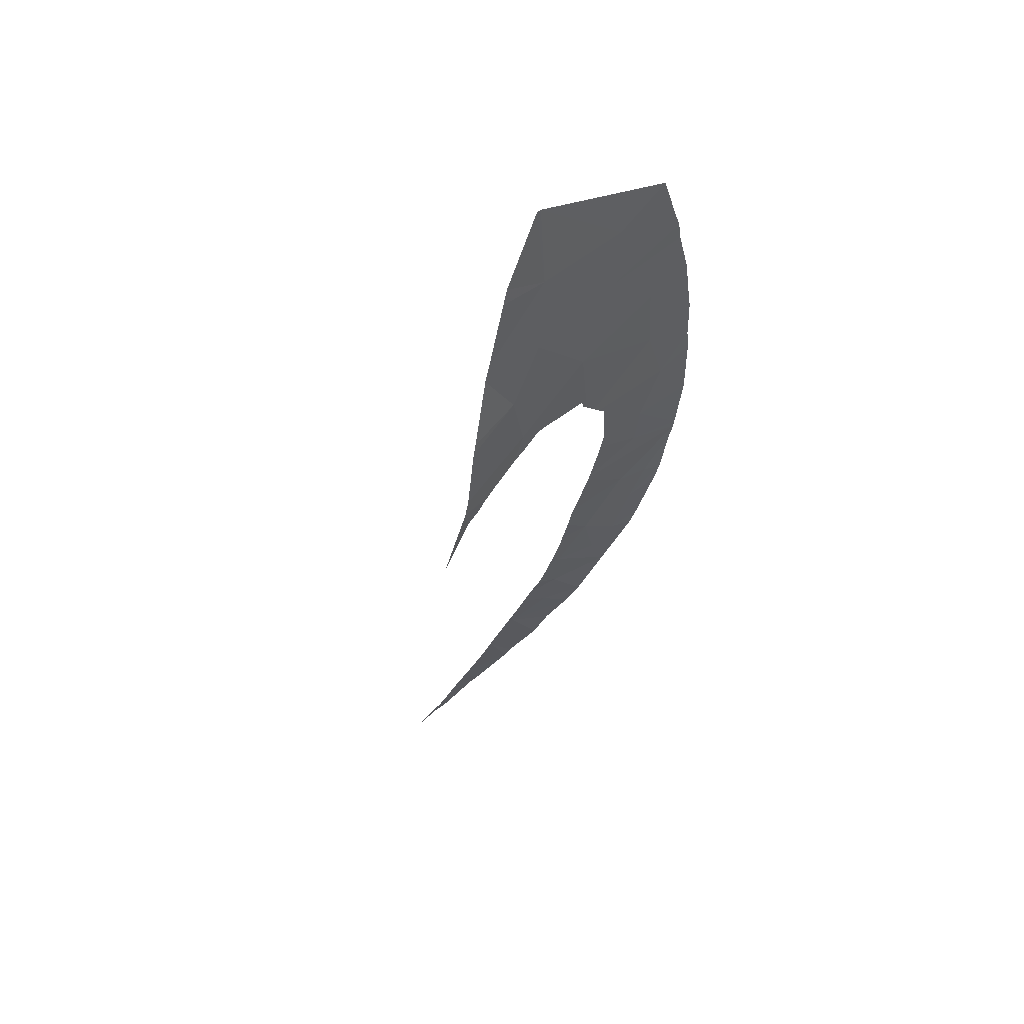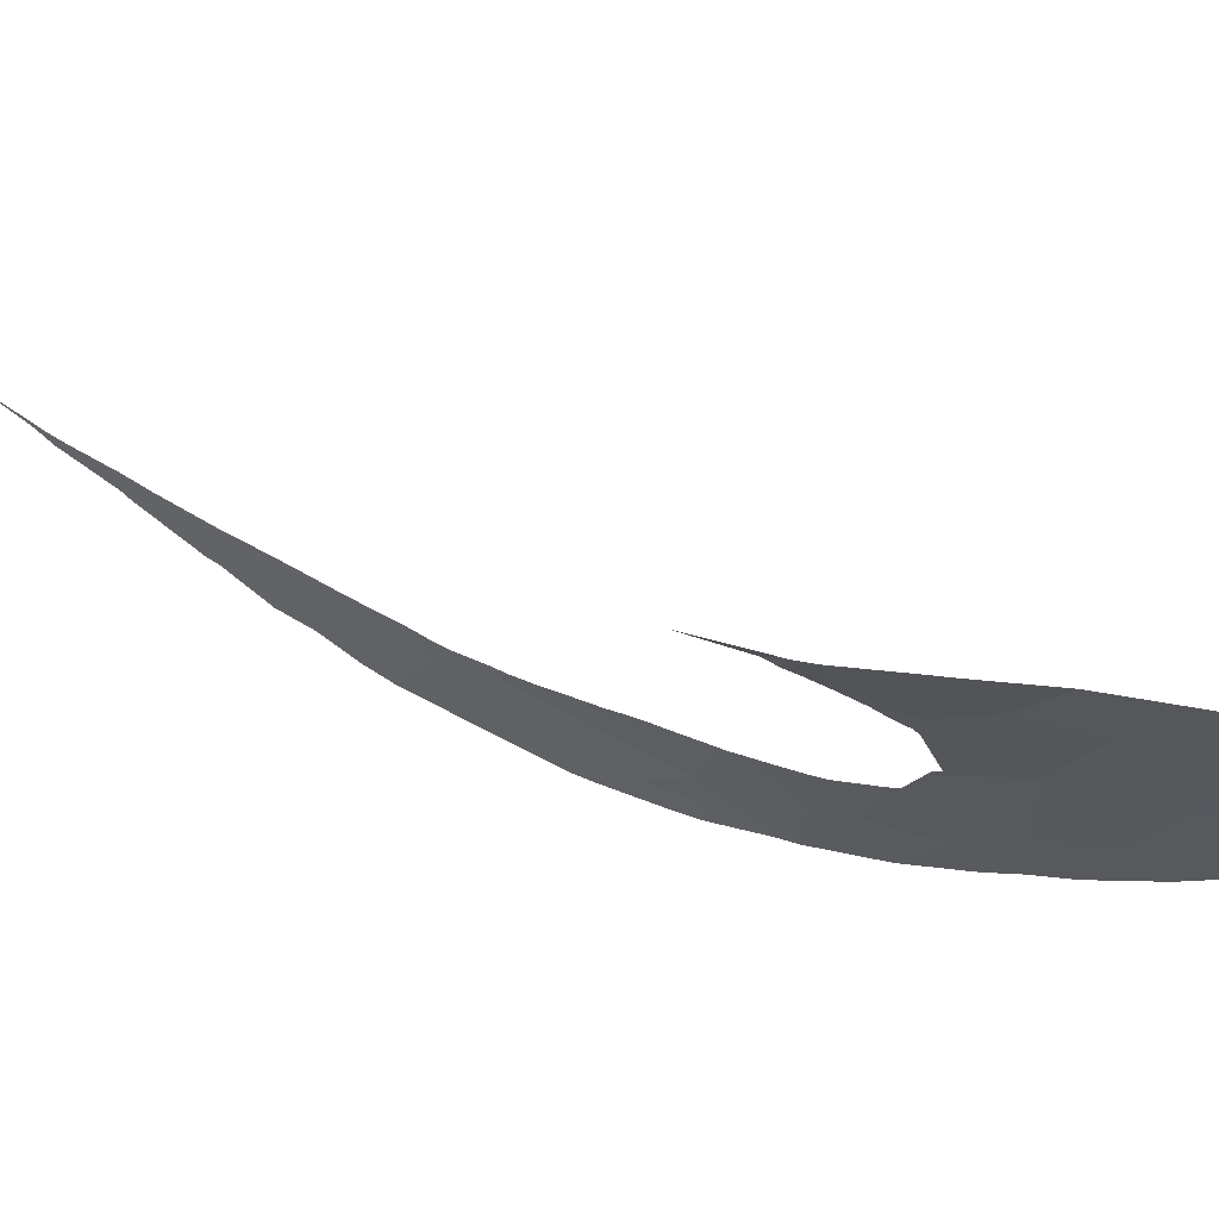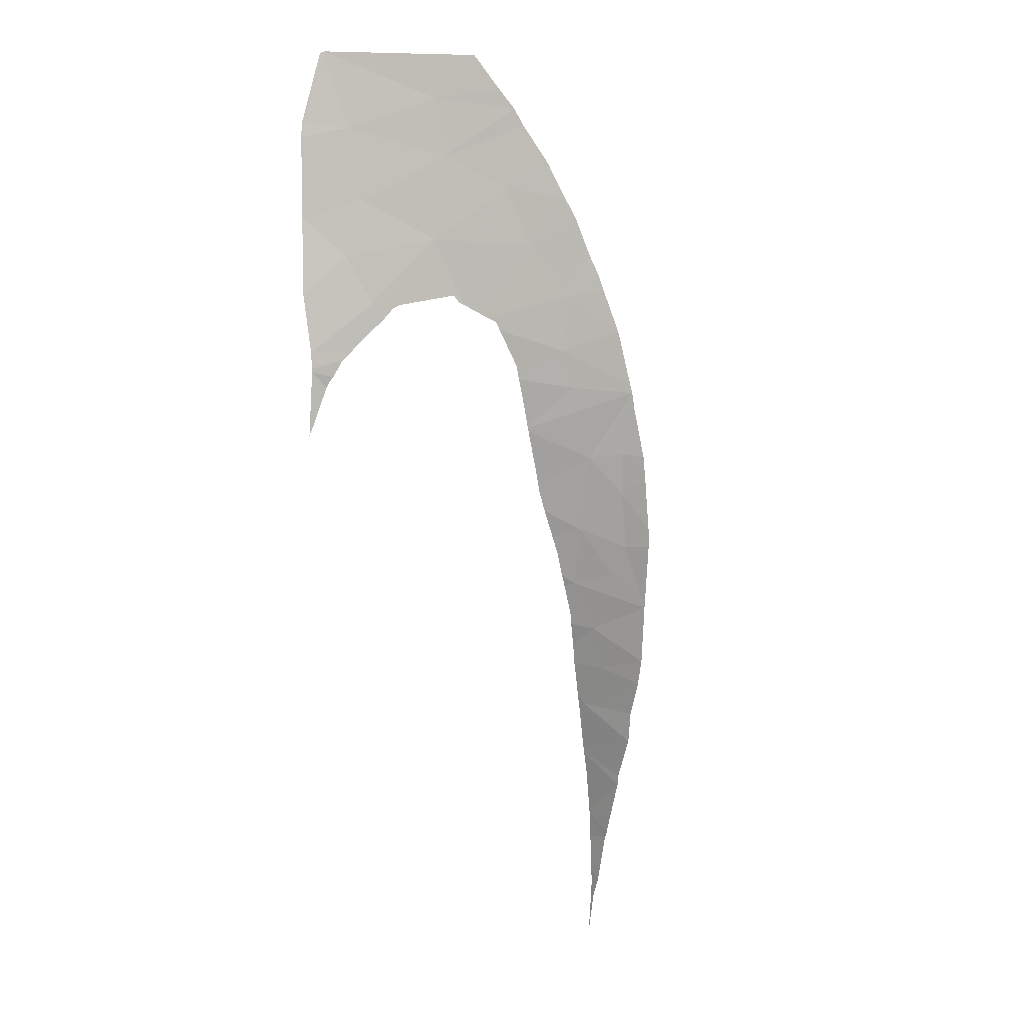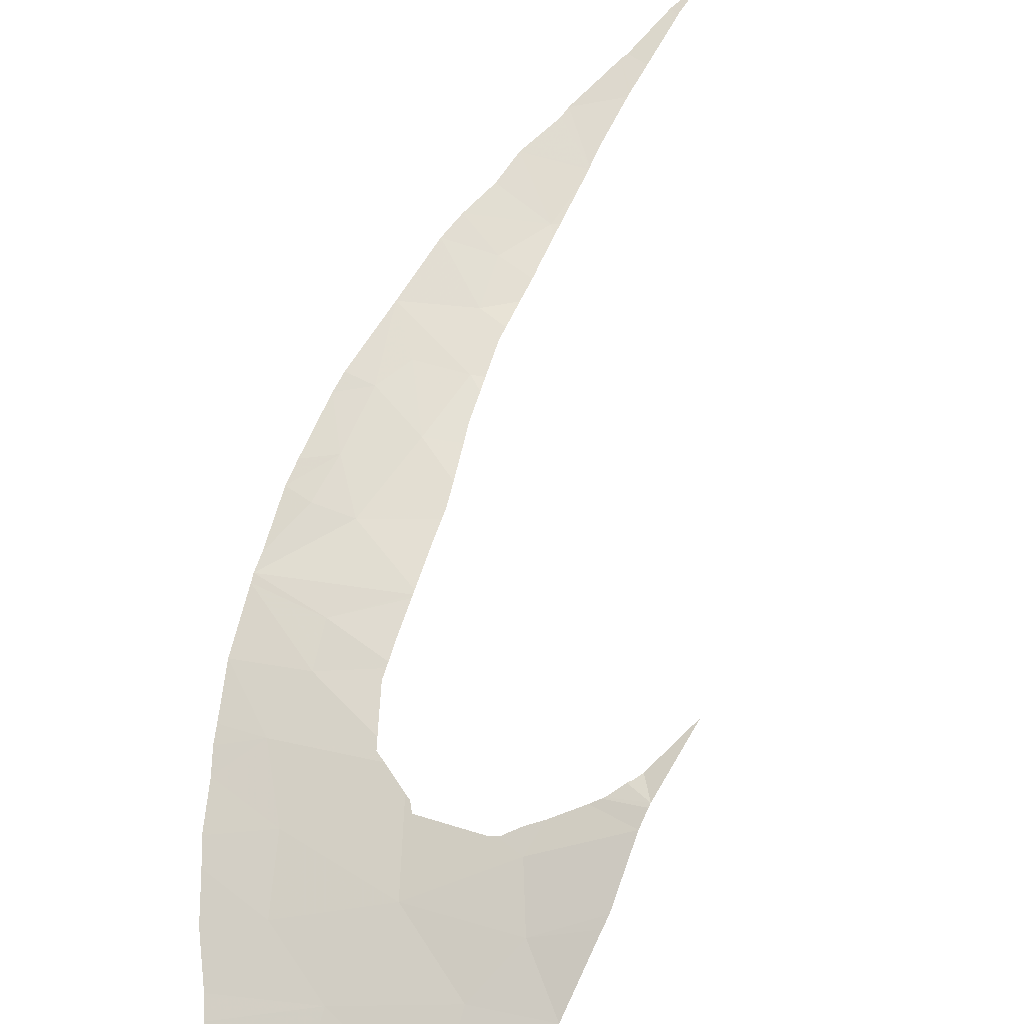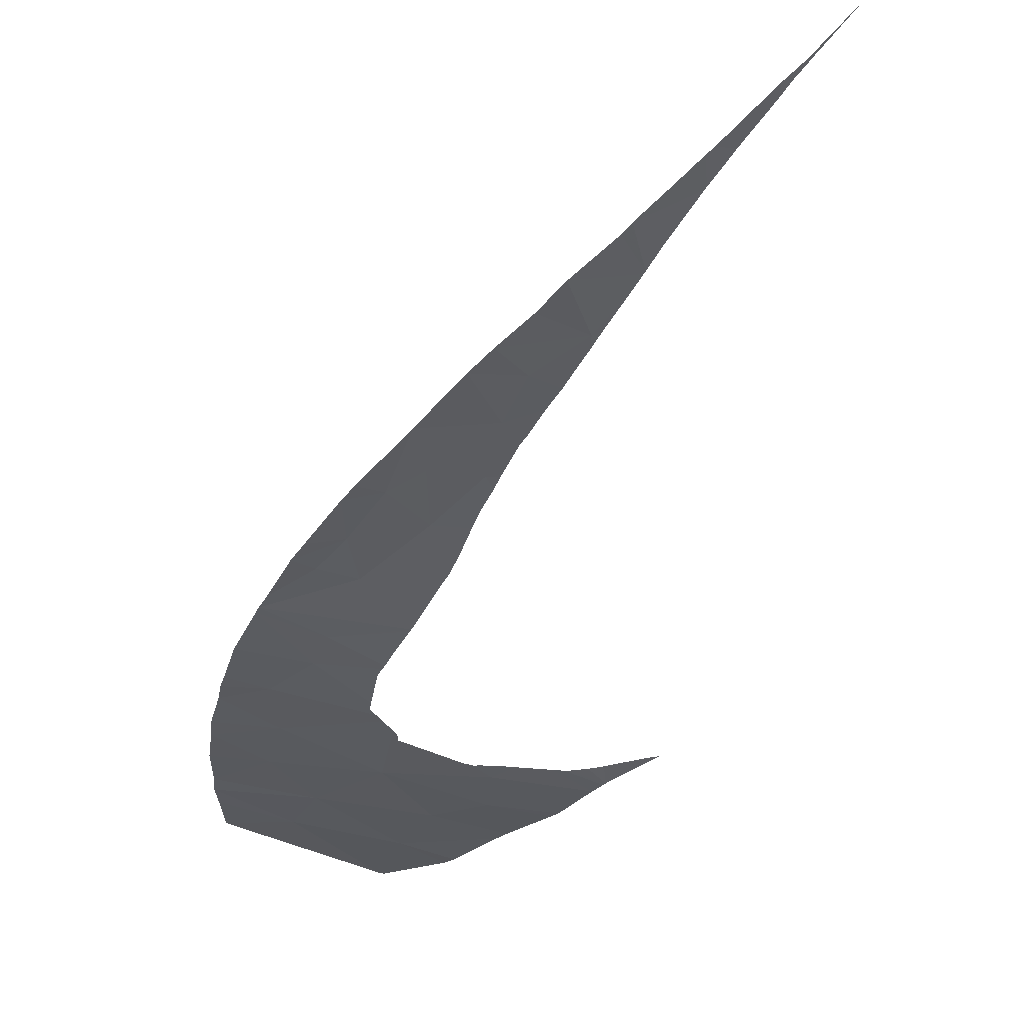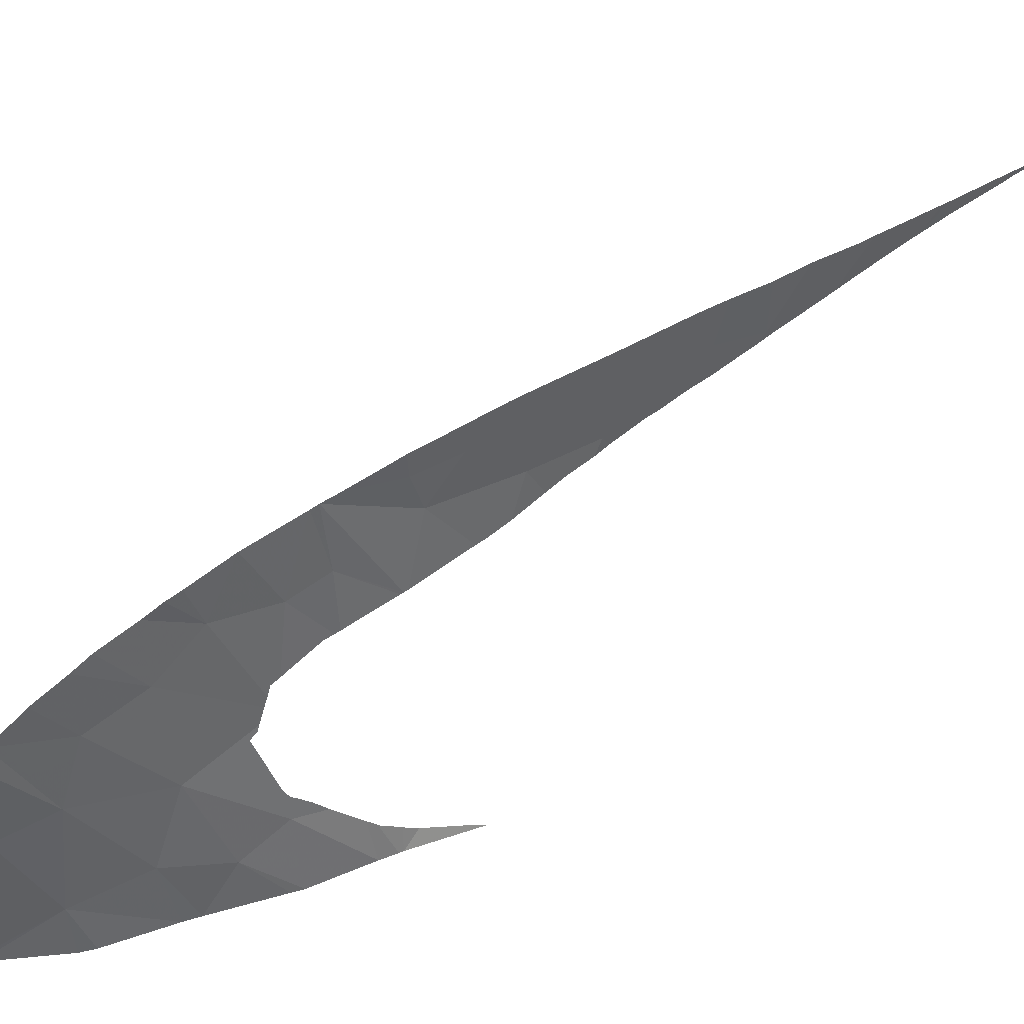
<metadata>
{"format":"obj","ext":"obj","renderer":"f3d","projection":"perspective","resolution":1024,"background":"white","views":[{"elev":27.1,"azim":-26.8,"up":"+Z"},{"elev":-44.0,"azim":-81.7,"up":"+Y"},{"elev":-13.3,"azim":19.8,"up":"+Z"},{"elev":-80.0,"azim":157.7,"up":"+Y"},{"elev":-6.3,"azim":151.0,"up":"+Y"},{"elev":-29.8,"azim":102.7,"up":"+Y"}]}
</metadata>
<code>
v -7.355 78.42 -5.51
v -6.577 78.51 -5.537
v -7.064 79.6 -7.398
v -8.835 72.28 7.454
v -11.35 71.79 6.559
v -9.056 72.01 7.969
v -9.54 72.71 5.525
v -7.934 78.85 -6.348
v -15.01 69.74 9.878
v -14.31 70.59 7.497
v -15.76 70.06 7.676
v -14.88 69.77 9.93
v -11.53 71.17 8.358
v -7.207 74.21 3.414
v -9.036 73.5 3.742
v -7.513 73.67 4.582
v -6.998 74.47 2.811
v -8.042 74.4 2.177
v -6.897 74.67 2.361
v -6.494 78.24 -5.019
v -14.09 71.33 5.21
v -16.05 70.85 4.684
v -16 70.73 5.175
v -12.01 72.42 3.966
v -11.01 86.07 -16.71
v -11.44 86.9 -17.8
v -11.45 86.91 -17.8
v -8.794 77.82 -4.896
v -14.11 72.28 1.955
v -16.2 71.38 2.179
v -14.77 71.6 3.418
v -8.198 72.86 6.286
v -10.12 71.14 9.637
v -9.448 71.69 8.555
v -7.197 77.52 -3.865
v -6.303 77.08 -2.782
v -6.346 77.4 -3.416
v -7.772 73.36 5.192
v -6.385 76.14 -0.8216
v -6.39 76.37 -1.297
v -8.076 76.73 -2.745
v -9.888 75.74 -1.919
v -10.89 73.64 1.685
v -9.828 81.43 -10.33
v -8.224 81.7 -10.72
v -8.485 82.27 -11.61
v -9.115 83.09 -12.72
v -10.21 82.58 -11.9
v -7.758 81.06 -9.791
v -8.954 79.78 -7.967
v -7.489 80.61 -9.086
v -9.316 78.78 -6.544
v -9.667 78.54 -6.294
v -8.917 80.65 -9.212
v -16.13 71.93 0.3626
v -6.579 75.28 1.033
v -8.43 74.95 0.5128
v -6.992 76.93 -2.672
v -14.98 72.46 0.375
v -16.16 72.08 -0.1315
v -16.17 71.3 2.531
v -15.82 70.15 7.211
v -6.413 76.03 -0.6031
v -8.282 75.52 -0.6148
v -9.92 74.89 -0.3506
v -9.885 76.7 -3.477
v -9.88 76.44 -3.063
v -9.888 75.68 -1.816
v -10.38 73.92 1.399
v -10.29 74.06 1.141
v -10.26 74.12 1.037
v -11.09 86.04 -16.64
v -11.07 86 -16.59
v -10.97 85.75 -16.25
v -10.71 85.67 -16.22
v -9.985 81.19 -10.02
v -9.906 80.73 -9.38
v -9.881 80.53 -9.1
v -10.96 85.7 -16.19
v -9.889 75.64 -1.737
v -9.9 75.15 -0.8358
v -9.933 74.69 0.0553
v -9.924 74.82 -0.2119
v -9.659 78.79 -6.625
v -9.647 79.3 -7.378
v -9.675 78.1 -5.617
v -9.716 77.89 -5.301
v -9.832 77.21 -4.313
v -9.889 76.85 -3.743
v -9.645 79.38 -7.495
v -9.691 79.59 -7.801
v -9.735 77.78 -5.132
v -11.59 73.19 2.229
v -11.45 73.33 1.998
v -9.209 83.3 -13.02
v -10.21 82.53 -11.84
v -10.17 82.28 -11.49
v -10.33 83.27 -12.84
v -10.28 83.04 -12.53
v -9.782 80.08 -8.443
v -9.87 80.47 -9.024
v -10.05 81.6 -10.55
v -10.03 81.49 -10.4
v -10.02 81.4 -10.29
v -11.48 86.96 -17.88
v -11.11 86.09 -16.7
v -10.49 84.02 -13.84
v -9.665 83.98 -13.93
v -9.985 84.47 -14.58
v -10.48 83.97 -13.78
v -10.5 84.09 -13.94
v -10.1 84.62 -14.76
v -10.9 85.48 -15.89
v -10.95 85.65 -16.12
v -10.66 84.65 -14.69
v -10.61 84.45 -14.43
v -13.51 72.58 1.804
v -13.44 72.59 1.835
v -13.27 72.63 1.913
v -14.28 72.53 1.065
v -15.19 72.44 0.1526
v -15.26 72.43 0.0888
v -16.17 72.12 -0.2448
v -13.89 72.57 1.39
v -16.53 72.77 -2.23
v -16.3 72.7 -1.752
v -15.57 72.48 -0.3738
v -15.67 72.49 -0.4827
v -10.64 73.78 1.539
v -11.3 73.42 1.922
v -15.84 72.54 -0.7016
v -13.6 72.58 1.693
f 3 2 1
f 6 5 4
f 5 7 4
f 8 3 1
f 11 10 9
f 10 13 12
f 12 9 10
f 16 15 14
f 18 17 14
f 18 19 17
f 2 20 1
f 23 22 21
f 21 24 5
f 27 26 25
f 18 14 15
f 28 8 1
f 31 30 29
f 4 7 32
f 34 33 13
f 37 36 35
f 7 24 15
f 15 38 7
f 41 40 39
f 39 42 41
f 34 13 6
f 13 5 6
f 13 10 5
f 24 31 29
f 24 43 15
f 46 45 44
f 48 47 46
f 45 49 44
f 51 3 50
f 28 53 52
f 52 8 28
f 8 52 3
f 3 52 50
f 44 49 54
f 49 51 54
f 51 50 54
f 41 28 35
f 28 1 35
f 30 55 29
f 56 19 18
f 18 57 56
f 36 58 35
f 10 21 5
f 60 59 55
f 61 30 31
f 7 38 32
f 24 21 31
f 22 61 31
f 31 21 22
f 11 62 10
f 62 23 10
f 23 21 10
f 5 24 7
f 63 56 57
f 36 40 58
f 40 41 58
f 39 63 64
f 63 57 64
f 65 64 57
f 16 38 15
f 20 37 35
f 35 1 20
f 58 41 35
f 13 33 12
f 67 66 41
f 67 41 42
f 42 39 68
f 57 18 69
f 69 70 57
f 71 57 70
f 73 72 25
f 25 75 74
f 74 73 25
f 77 76 44
f 77 44 54
f 54 78 77
f 74 75 79
f 81 80 64
f 81 64 65
f 82 57 71
f 65 57 83
f 83 57 82
f 50 52 84
f 84 52 53
f 85 50 84
f 53 28 86
f 86 28 87
f 89 88 28
f 89 28 41
f 41 66 89
f 90 50 85
f 90 91 50
f 87 28 92
f 92 28 88
f 93 24 29
f 94 24 93
f 68 39 64
f 64 80 68
f 48 95 47
f 48 46 96
f 46 44 97
f 97 96 46
f 99 98 95
f 99 95 48
f 54 50 100
f 100 50 91
f 78 54 101
f 101 54 100
f 102 97 44
f 102 44 103
f 103 44 104
f 104 44 76
f 105 26 27
f 27 25 106
f 106 25 72
f 109 108 107
f 108 95 110
f 110 107 108
f 110 95 98
f 112 109 111
f 111 109 107
f 114 75 113
f 113 75 112
f 112 115 113
f 115 112 116
f 79 75 114
f 116 112 111
f 118 29 117
f 119 93 29
f 119 29 118
f 117 29 120
f 29 55 59
f 59 120 29
f 59 60 121
f 60 123 122
f 122 121 60
f 124 117 120
f 126 123 125
f 122 123 127
f 127 123 128
f 69 18 129
f 129 18 15
f 15 43 129
f 43 24 130
f 130 24 94
f 128 123 131
f 131 123 126
f 132 117 124

</code>
